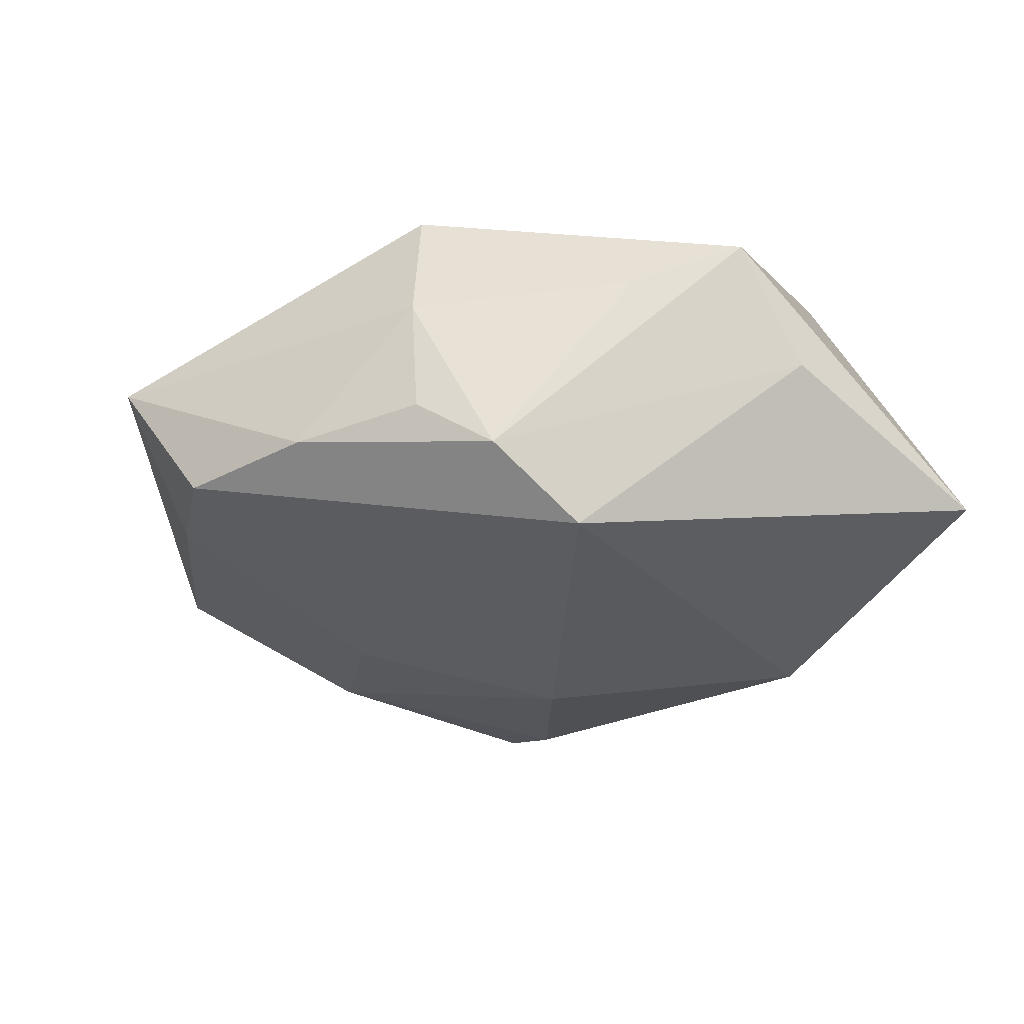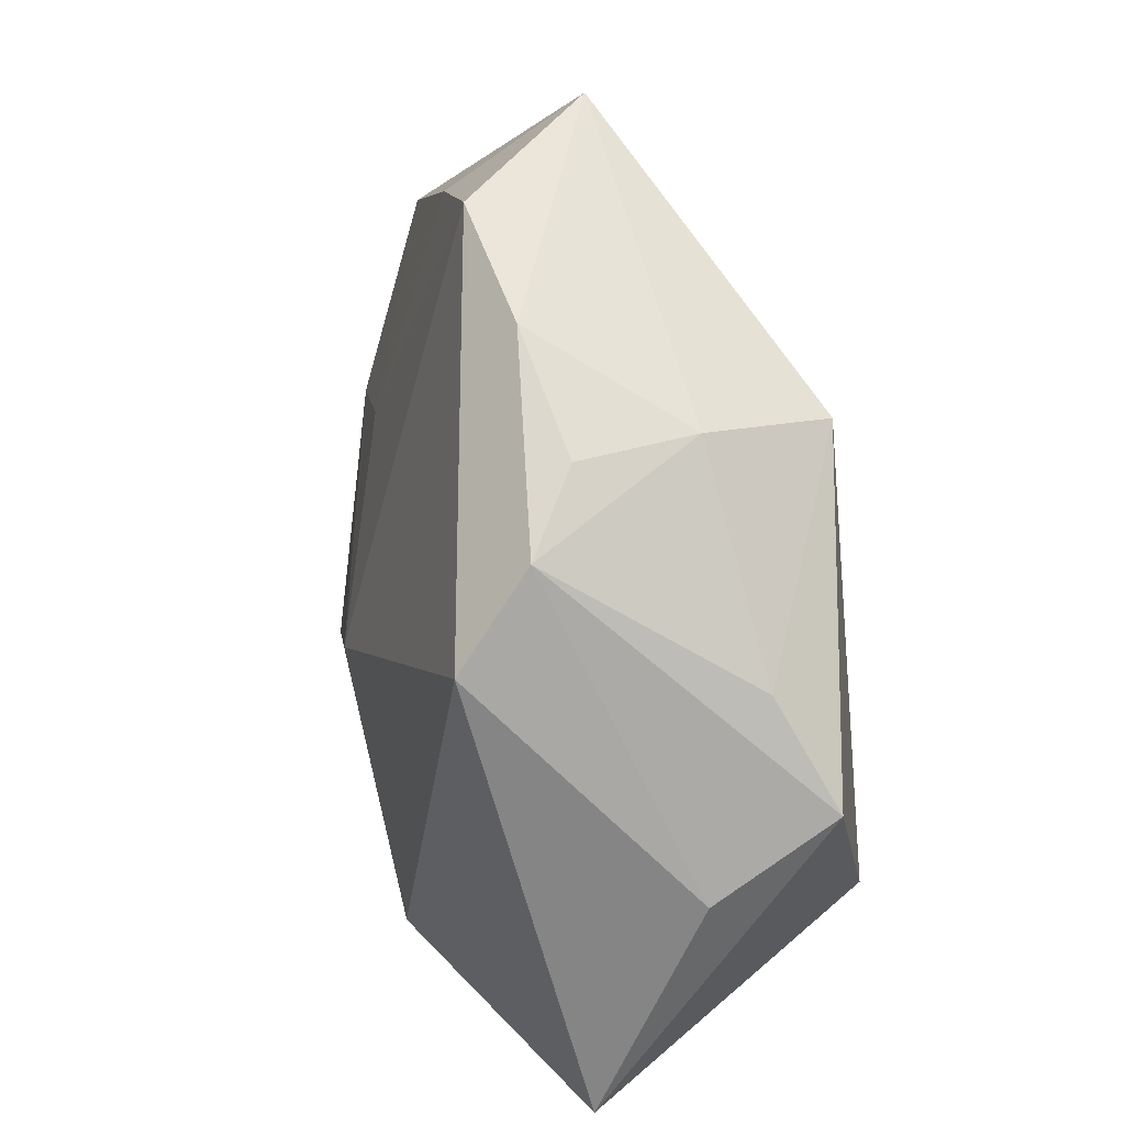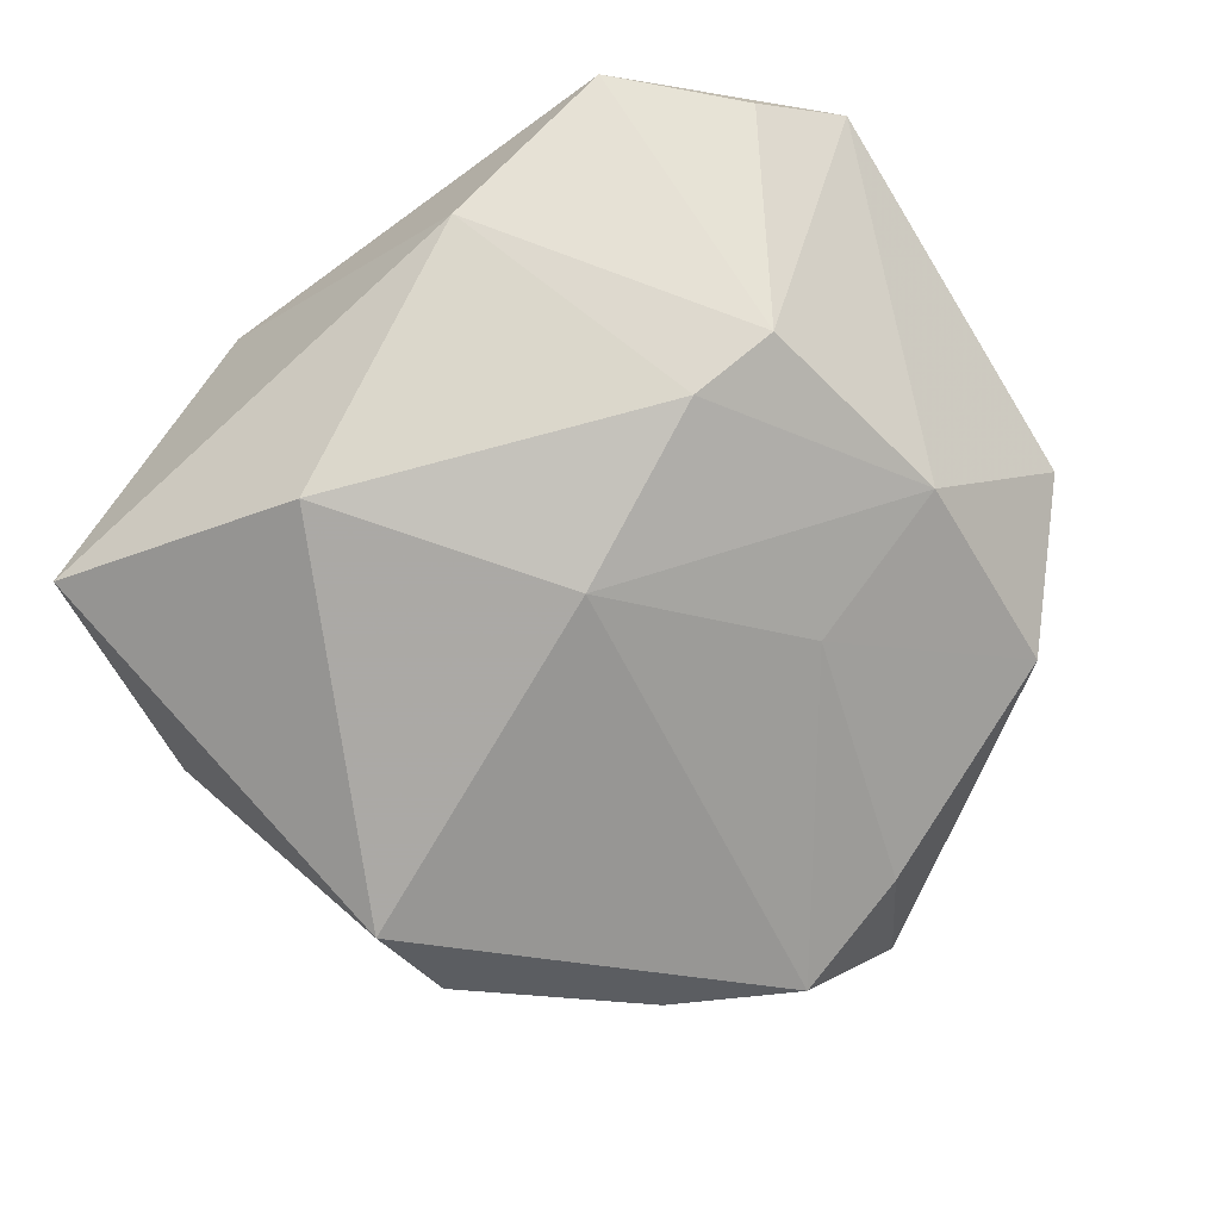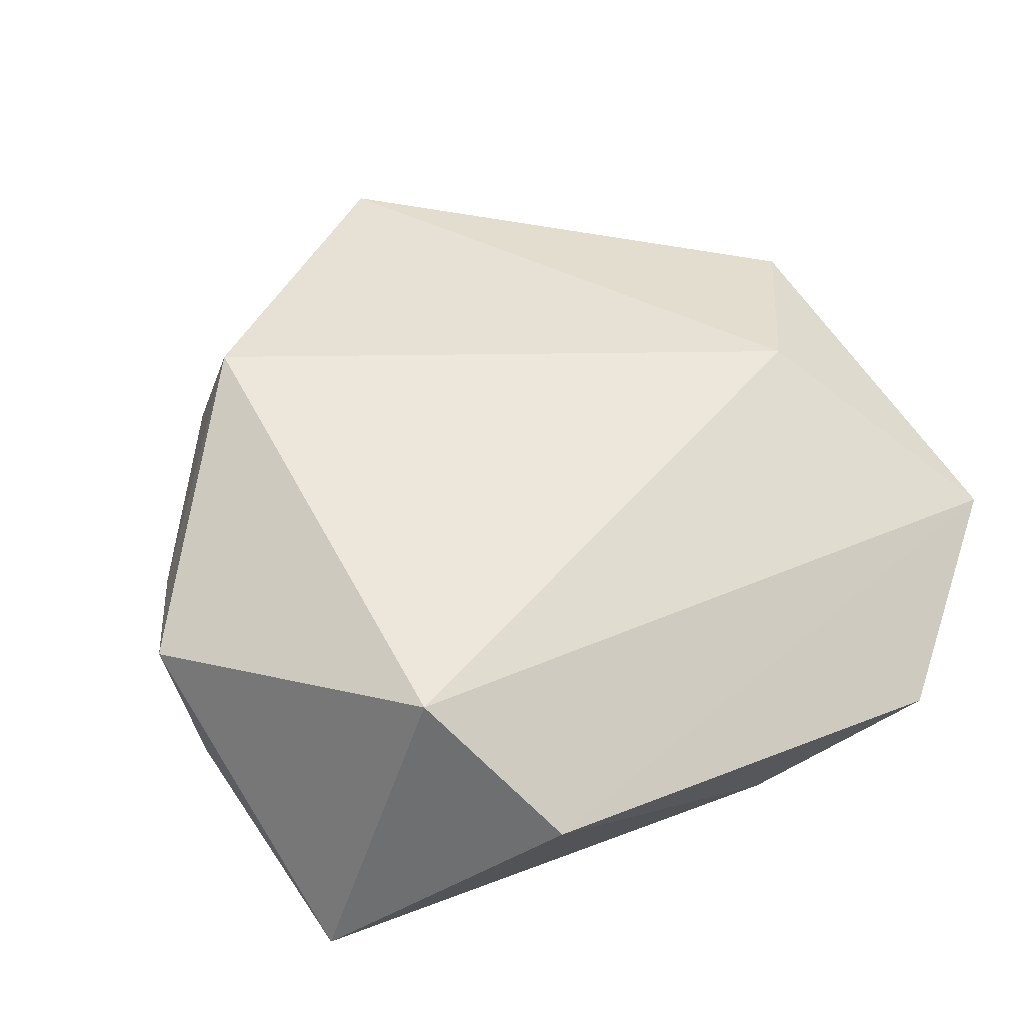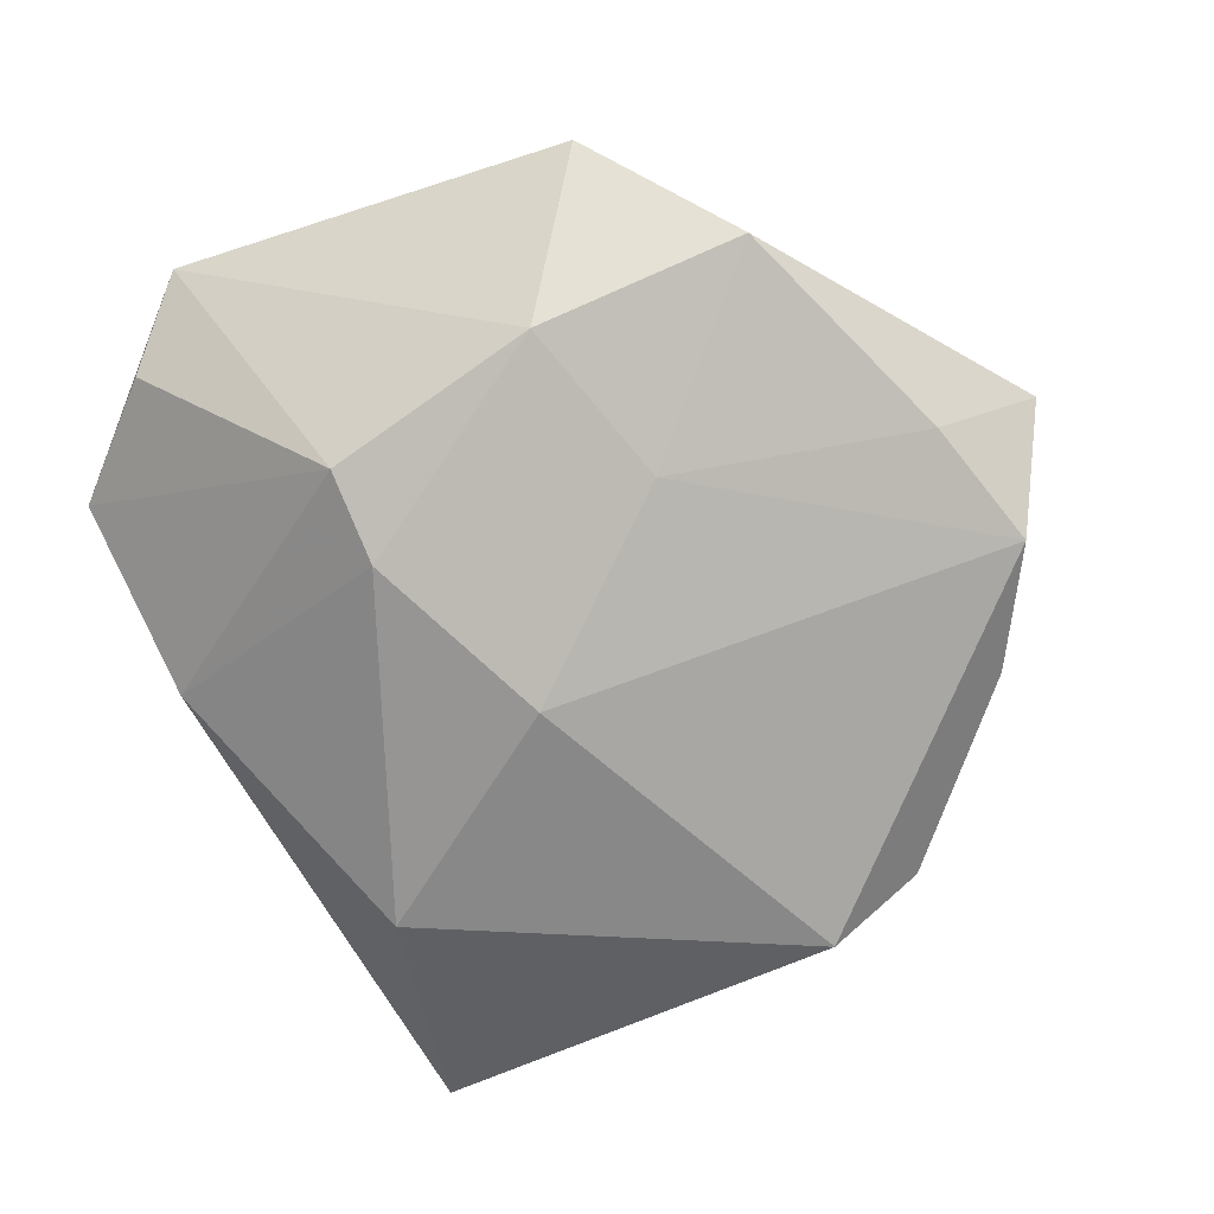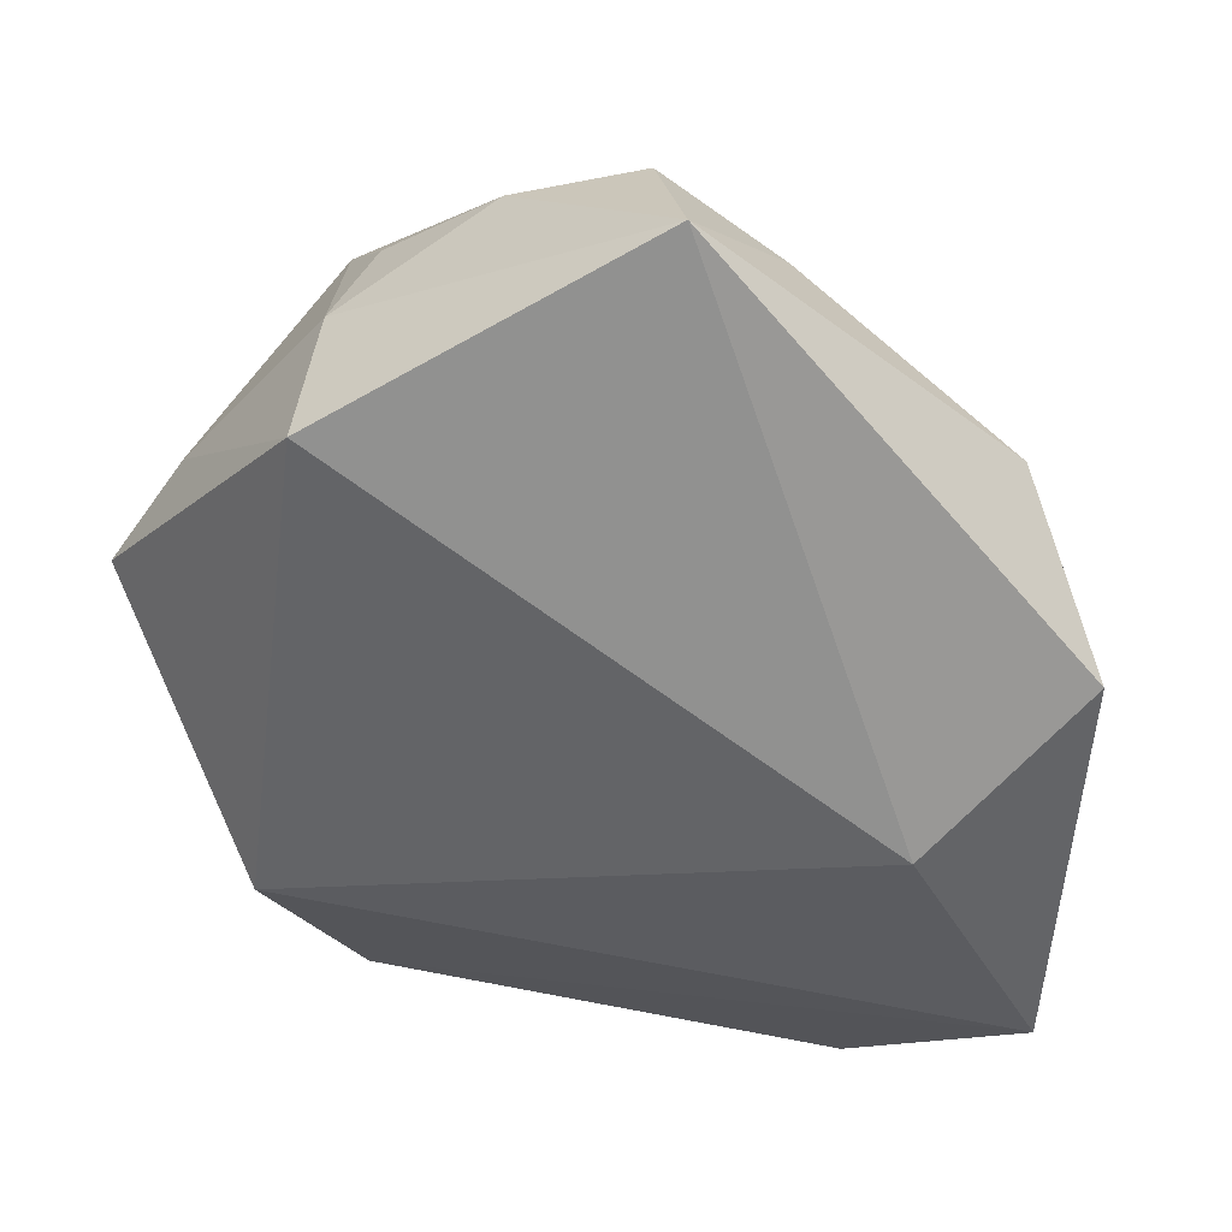
<metadata>
{"format":"obj","ext":"obj","renderer":"f3d","projection":"perspective","resolution":1024,"background":"white","views":[{"elev":-27.7,"azim":-123.6,"up":"+Z"},{"elev":34.8,"azim":-107.0,"up":"+Y"},{"elev":-78.8,"azim":28.8,"up":"+Z"},{"elev":60.4,"azim":-33.7,"up":"+Z"},{"elev":-66.1,"azim":106.2,"up":"+Z"},{"elev":39.6,"azim":22.4,"up":"+Y"}]}
</metadata>
<code>
v -0.0209 0.03046 -0.006166
v 0.003646 -0.002126 -0.02049
v -0.02046 0.03089 0.004913
v 0.002333 0.04241 -0.008466
v 0.0255 -0.03964 0.001413
v 0.03533 0.02585 -0.004463
v -0.03416 0.01402 0.006597
v -0.01755 0.02831 0.01749
v 0.01437 0.03736 -0.007088
v -0.03962 -0.002287 -0.0001852
v -0.02779 0.01647 -0.018
v 0.008485 -0.03532 -0.007604
v -0.03853 -0.02416 -0.00948
v 0.03654 -0.03065 -0.0001369
v 0.03381 -0.001946 0.01362
v 0.03422 0.006053 -0.01073
v -0.02264 -0.01933 0.02108
v -0.02642 0.02526 -0.01121
v 0.04363 -0.0254 0.005786
v 0.01027 0.04705 0.004562
v -0.03969 0.004724 0.01105
v 0.01908 0.01283 -0.01316
v 0.0197 -0.0123 -0.01759
v -0.0102 0.03748 -0.007529
v -0.01374 -0.0209 -0.01963
v 0.02823 -0.01348 -0.01493
v 0.04528 0.01292 0.004281
v -0.01684 -0.03453 0.01218
f 17 15 8
f 15 17 19
f 8 15 20
f 25 13 11
f 25 12 13
f 23 12 25
f 28 17 13
f 28 12 5
f 13 12 28
f 5 19 28
f 28 19 17
f 13 17 21
f 21 17 8
f 8 7 21
f 15 19 27
f 6 20 27
f 27 20 15
f 14 19 5
f 2 25 11
f 23 25 2
f 11 4 2
f 4 22 2
f 6 22 9
f 9 22 4
f 9 20 6
f 4 20 9
f 24 20 4
f 18 21 7
f 1 24 18
f 18 4 11
f 18 24 4
f 3 7 8
f 3 24 1
f 3 18 7
f 1 18 3
f 8 20 3
f 20 24 3
f 11 13 10
f 13 21 10
f 10 18 11
f 21 18 10
f 19 14 26
f 26 12 23
f 5 12 26
f 26 14 5
f 16 27 19
f 19 26 16
f 6 27 16
f 16 22 6
f 16 26 23
f 23 2 16
f 16 2 22

</code>
